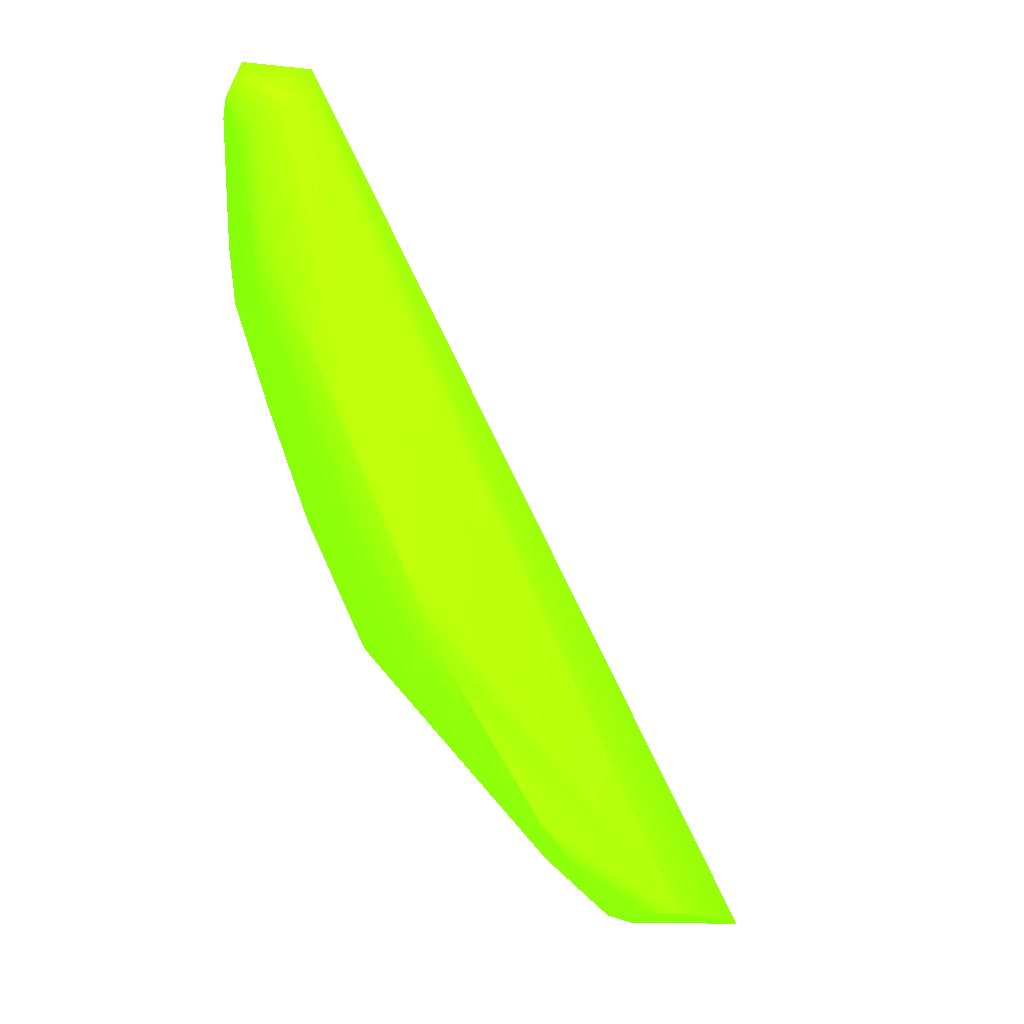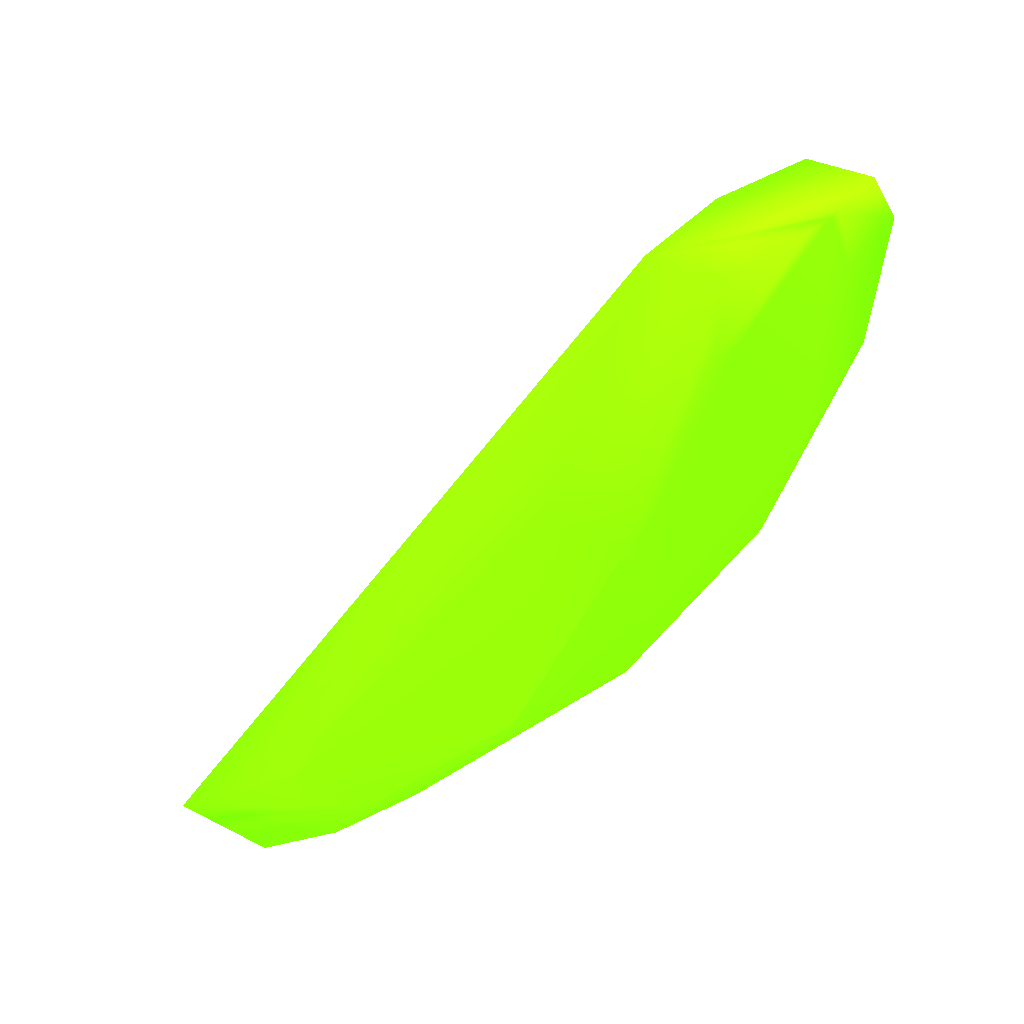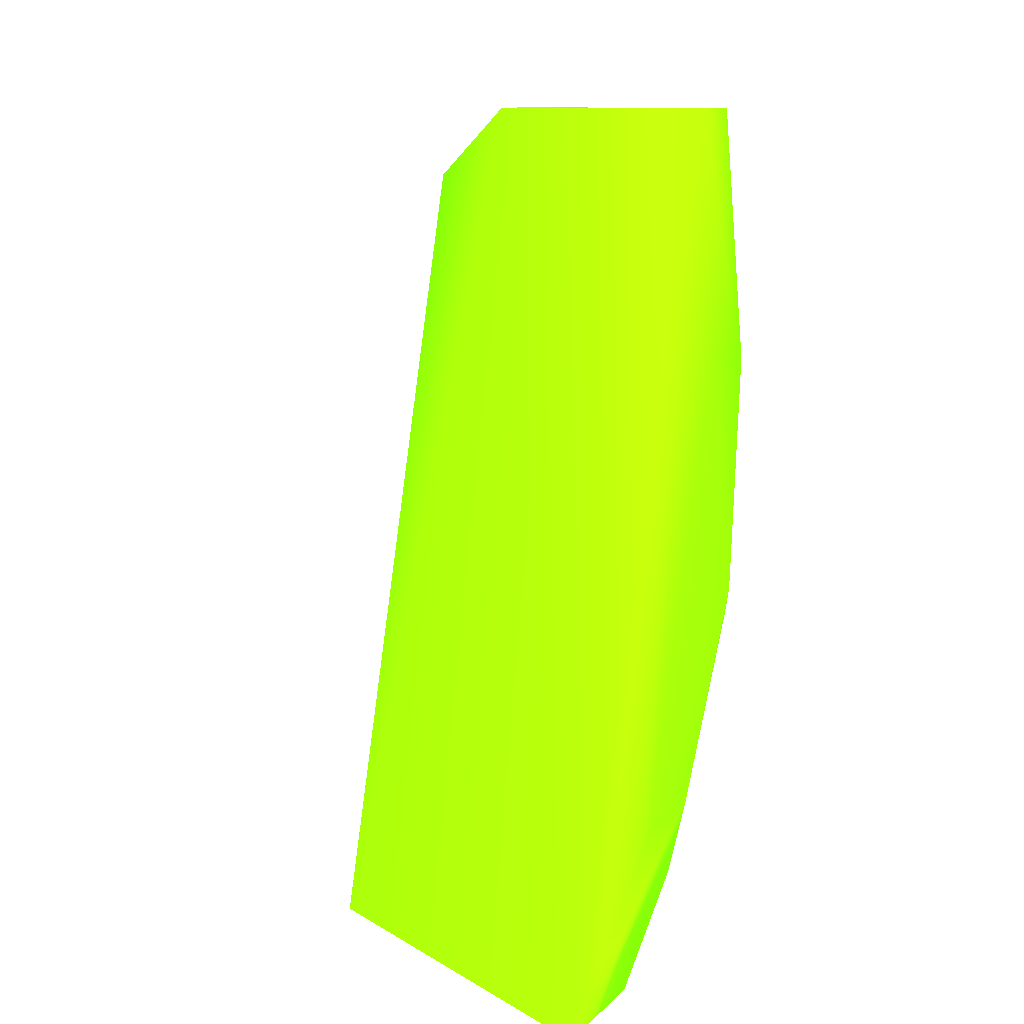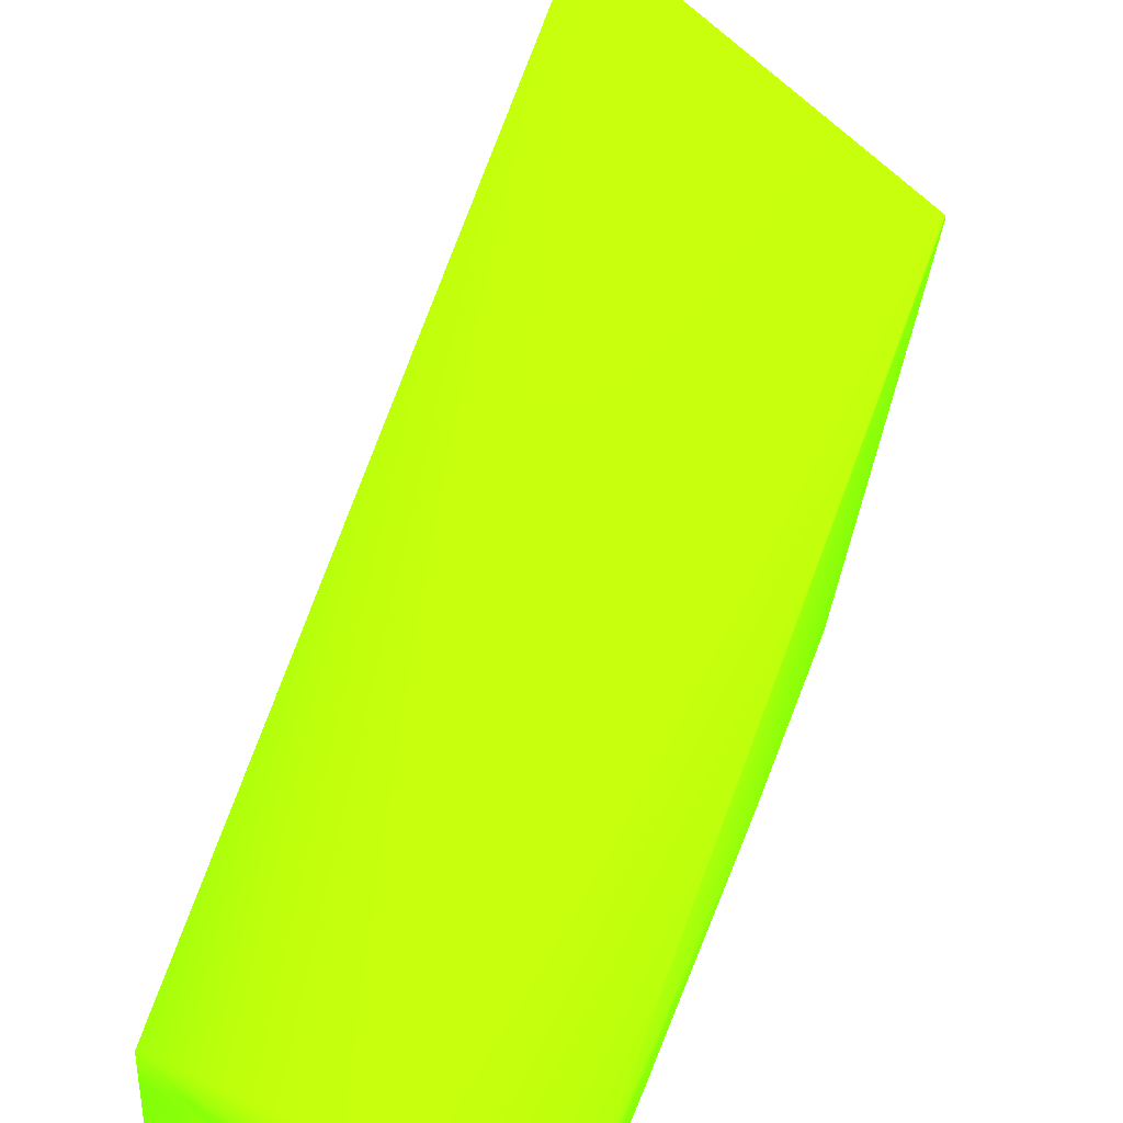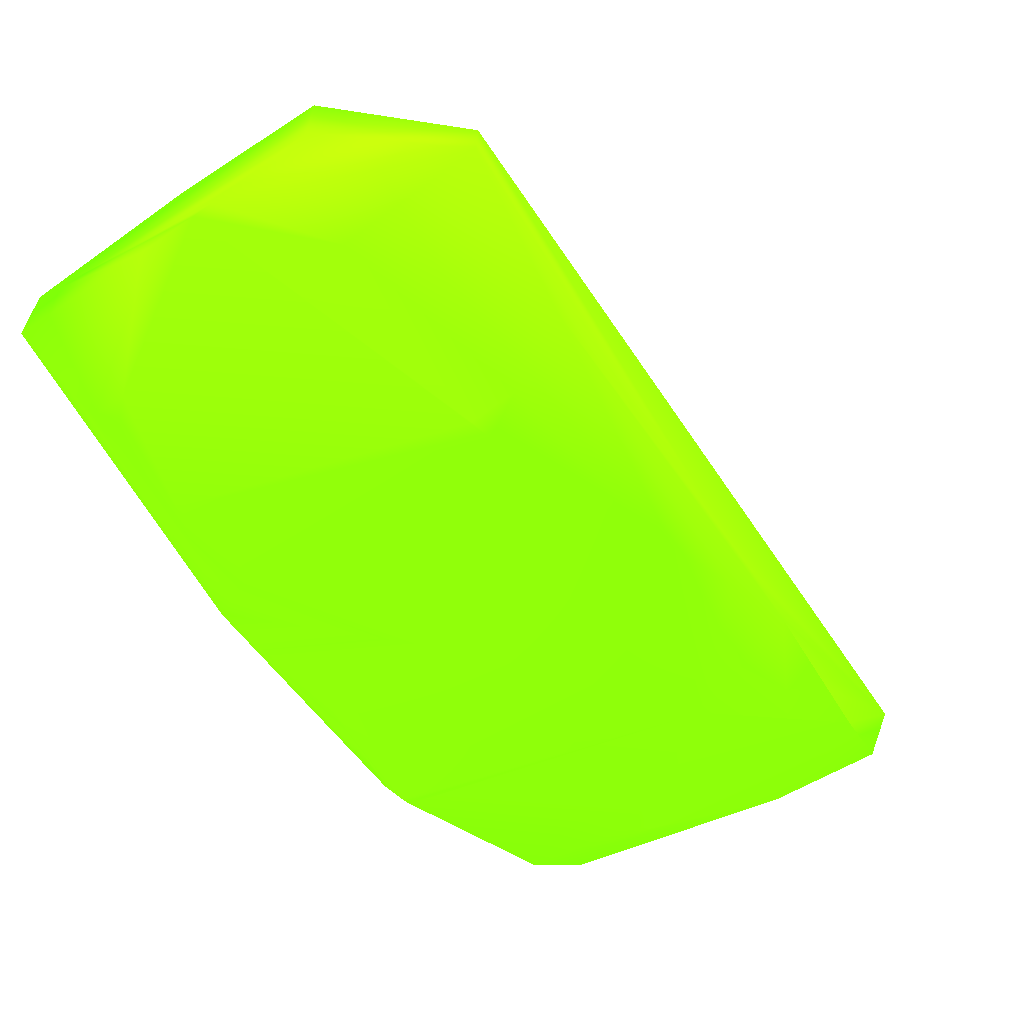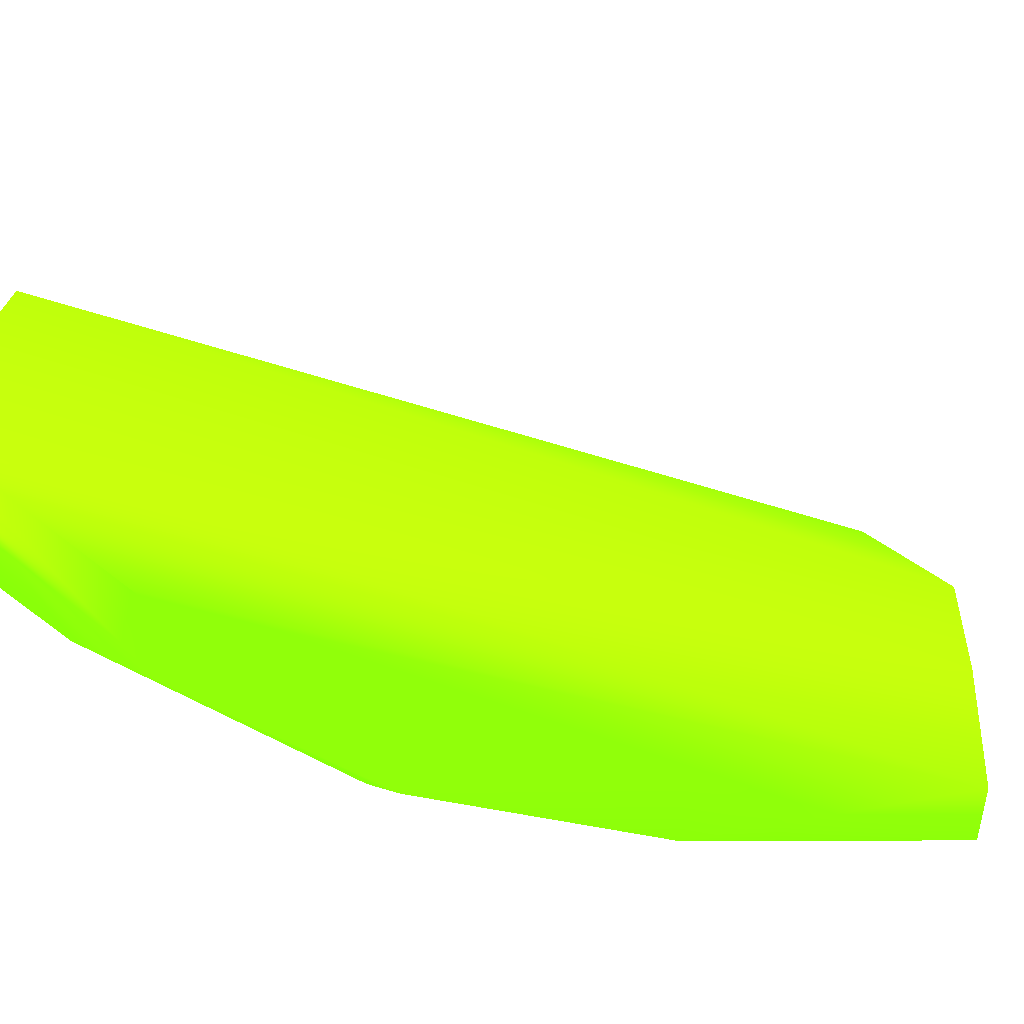
<metadata>
{"format":"obj","ext":"obj","renderer":"f3d","projection":"perspective","resolution":1024,"background":"white","views":[{"elev":-13.0,"azim":-104.0,"up":"+Y"},{"elev":34.2,"azim":124.6,"up":"+Y"},{"elev":11.3,"azim":26.1,"up":"+Y"},{"elev":36.7,"azim":-150.3,"up":"+Z"},{"elev":-66.2,"azim":-144.2,"up":"+Z"},{"elev":47.0,"azim":90.4,"up":"+Z"}]}
</metadata>
<code>
v 0.01122 0.00569 -0.01571 0.4156 0.8966 0.0286
v 0.003808 0.005692 -0.0197 0.4156 0.8966 0.0286
v 0.009079 0.00569 -0.0169 0.4156 0.8966 0.0286
v 0.01122 0.00569 -0.01842 0.4156 0.8966 0.0286
v 0.01122 0.008599 -0.01949 0.4156 0.8966 0.0286
v 0.009164 0.02378 -0.02741 0.4156 0.8966 0.0286
v 0.006317 0.02378 -0.02729 0.4156 0.8966 0.0286
v 0.003691 0.02378 -0.02785 0.4156 0.8966 0.0286
v 0.00377 0.005692 -0.01976 0.4156 0.8966 0.0286
v 0.001857 0.0221 -0.02819 0.4156 0.8966 0.0286
v 0.009079 0.00569 -0.01904 0.4156 0.8966 0.0286
v 0.01034 0.00569 -0.01878 0.4156 0.8966 0.0286
v 0.006454 0.005692 -0.02046 0.4156 0.8966 0.0286
v 0.01122 0.007465 -0.02079 0.4156 0.8966 0.0286
v 0.01122 0.008777 -0.01973 0.4156 0.8966 0.0286
v 0.01013 0.01789 -0.02587 0.4156 0.8966 0.0286
v 0.009164 0.02378 -0.02908 0.4156 0.8966 0.0286
v 0.003691 0.02378 -0.02939 0.4156 0.8966 0.0286
v 0.00425 0.005692 -0.02092 0.4156 0.8966 0.0286
v 0.002787 0.01458 -0.02652 0.4156 0.8966 0.0286
v 0.003021 0.01276 -0.0258 0.4156 0.8966 0.0286
v 0.00322 0.01121 -0.0252 0.4156 0.8966 0.0286
v 0.003656 0.008777 -0.02355 0.4156 0.8966 0.0286
v 0.003892 0.007472 -0.02267 0.4156 0.8966 0.0286
v 0.001891 0.0221 -0.02914 0.4156 0.8966 0.0286
v 0.003894 0.007476 -0.02267 0.4156 0.8966 0.0286
v 0.008673 0.00704 -0.02126 0.4156 0.8966 0.0286
v 0.009079 0.007107 -0.02119 0.4156 0.8966 0.0286
v 0.008863 0.007476 -0.0216 0.4156 0.8966 0.0286
v 0.009427 0.008777 -0.02261 0.4156 0.8966 0.0286
v 0.01077 0.01186 -0.02499 0.4156 0.8966 0.0286
v 0.01077 0.01202 -0.02514 0.4156 0.8966 0.0286
v 0.01077 0.01213 -0.02523 0.4156 0.8966 0.0286
v 0.01122 0.008777 -0.02178 0.4156 0.8966 0.0286
v 0.01077 0.01276 -0.02356 0.4156 0.8966 0.0286
v 0.01013 0.01789 -0.02782 0.4156 0.8966 0.0286
v 0.006788 0.02378 -0.02945 0.4156 0.8966 0.0286
v 0.009164 0.0221 -0.02901 0.4156 0.8966 0.0286
v 0.005438 0.02378 -0.02952 0.4156 0.8966 0.0286
v 0.002413 0.0193 -0.02897 0.4156 0.8966 0.0286
v 0.003371 0.01276 -0.02629 0.4156 0.8966 0.0286
v 0.005443 0.0105 -0.02515 0.4156 0.8966 0.0286
v 0.004559 0.008777 -0.02374 0.4156 0.8966 0.0286
v 0.004304 0.0221 -0.02931 0.4156 0.8966 0.0286
v 0.008266 0.007476 -0.02176 0.4156 0.8966 0.0286
v 0.01077 0.01227 -0.02531 0.4156 0.8966 0.0286
v 0.01077 0.01276 -0.02554 0.4156 0.8966 0.0286
v 0.01013 0.01653 -0.02732 0.4156 0.8966 0.0286
v 0.007499 0.0148 -0.02722 0.4156 0.8966 0.0286
v 0.009163 0.01831 -0.02817 0.4156 0.8966 0.0286
v 0.009164 0.02009 -0.02879 0.4156 0.8966 0.0286
v 0.009164 0.02152 -0.02898 0.4156 0.8966 0.0286
v 0.005782 0.02378 -0.02952 0.4156 0.8966 0.0286
v 0.008556 0.0221 -0.0291 0.4156 0.8966 0.0286
v 0.003703 0.01859 -0.02891 0.4156 0.8966 0.0286
v 0.003534 0.01442 -0.02745 0.4156 0.8966 0.0286
v 0.006522 0.01276 -0.02624 0.4156 0.8966 0.0286
v 0.009164 0.01276 -0.02583 0.4156 0.8966 0.0286
v 0.004535 0.01859 -0.02892 0.4156 0.8966 0.0286
v 0.009164 0.01351 -0.02625 0.4156 0.8966 0.0286
v 0.01013 0.01313 -0.02586 0.4156 0.8966 0.0286
v 0.01013 0.01509 -0.02679 0.4156 0.8966 0.0286
v 0.004464 0.01817 -0.02887 0.4156 0.8966 0.0286
v 0.004561 0.01859 -0.02892 0.4156 0.8966 0.0286
f 1 2 3
f 1 3 11
f 1 11 12
f 1 12 4
f 1 4 14
f 1 14 34
f 1 34 15
f 1 15 5
f 1 5 6
f 1 6 7
f 1 7 8
f 1 8 2
f 2 9 3
f 2 8 10
f 2 10 9
f 3 9 11
f 4 12 13
f 4 13 14
f 5 15 6
f 6 16 36
f 6 36 17
f 6 17 37
f 6 37 53
f 6 53 39
f 6 39 18
f 6 18 8
f 6 8 7
f 6 15 16
f 8 18 10
f 9 19 11
f 9 10 20
f 9 20 21
f 9 21 22
f 9 22 23
f 9 23 24
f 9 24 19
f 10 18 25
f 10 25 20
f 11 19 12
f 12 19 13
f 13 19 26
f 13 26 27
f 13 27 28
f 13 28 14
f 14 28 29
f 14 29 30
f 14 30 31
f 14 31 32
f 14 32 33
f 14 33 34
f 15 34 47
f 15 47 35
f 15 35 16
f 16 35 47
f 16 47 36
f 17 36 38
f 17 38 37
f 18 39 25
f 19 24 26
f 20 25 40
f 20 40 21
f 21 40 22
f 22 40 41
f 22 41 42
f 22 42 43
f 22 43 26
f 22 26 23
f 23 26 24
f 25 44 40
f 25 39 44
f 26 43 42
f 26 42 45
f 26 45 27
f 27 45 29
f 27 29 28
f 29 45 42
f 29 42 32
f 29 32 30
f 30 32 31
f 32 42 33
f 33 46 34
f 33 42 46
f 34 46 47
f 36 48 49
f 36 49 50
f 36 50 51
f 36 51 52
f 36 52 38
f 36 47 48
f 37 38 54
f 37 54 53
f 38 52 54
f 39 53 44
f 40 44 55
f 40 55 56
f 40 56 41
f 41 56 42
f 42 56 57
f 42 57 58
f 42 58 46
f 44 59 55
f 44 53 59
f 46 58 60
f 46 60 61
f 46 61 62
f 46 62 47
f 47 62 48
f 48 62 49
f 49 63 50
f 49 62 60
f 49 60 57
f 49 57 56
f 49 56 63
f 50 63 51
f 51 54 52
f 51 63 64
f 51 64 54
f 53 54 64
f 53 64 59
f 55 59 63
f 55 63 56
f 57 60 58
f 59 64 63
f 60 62 61

</code>
